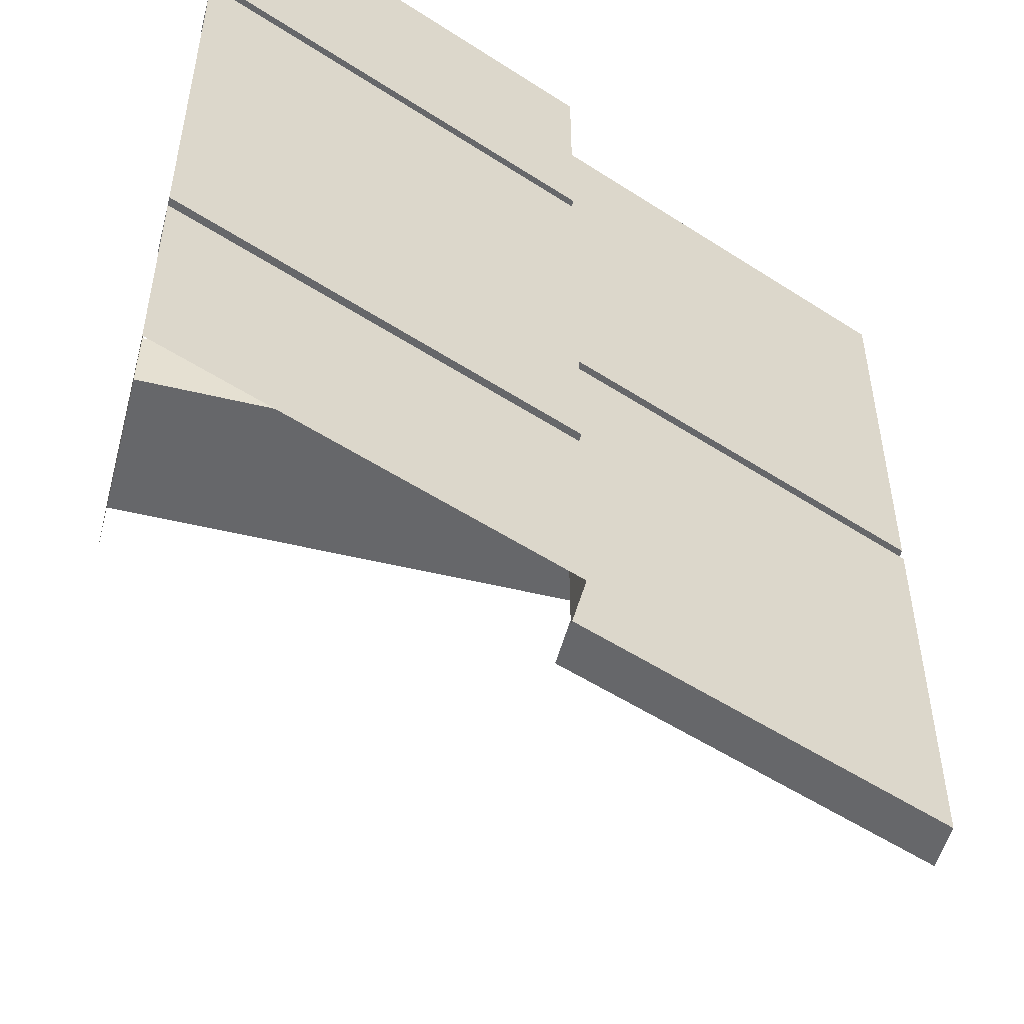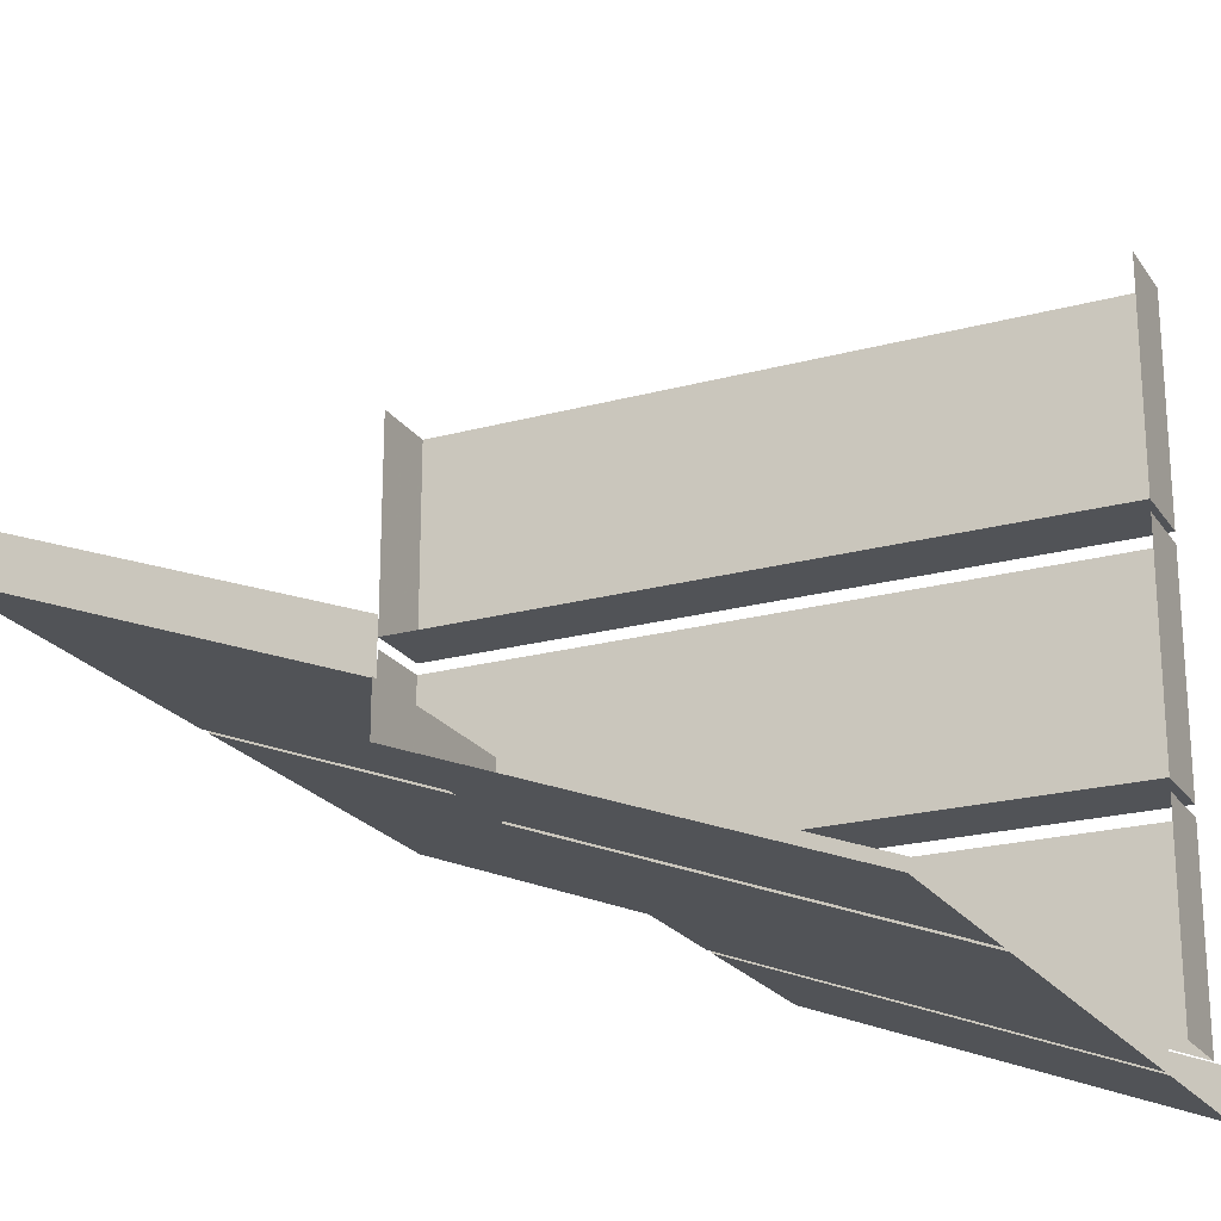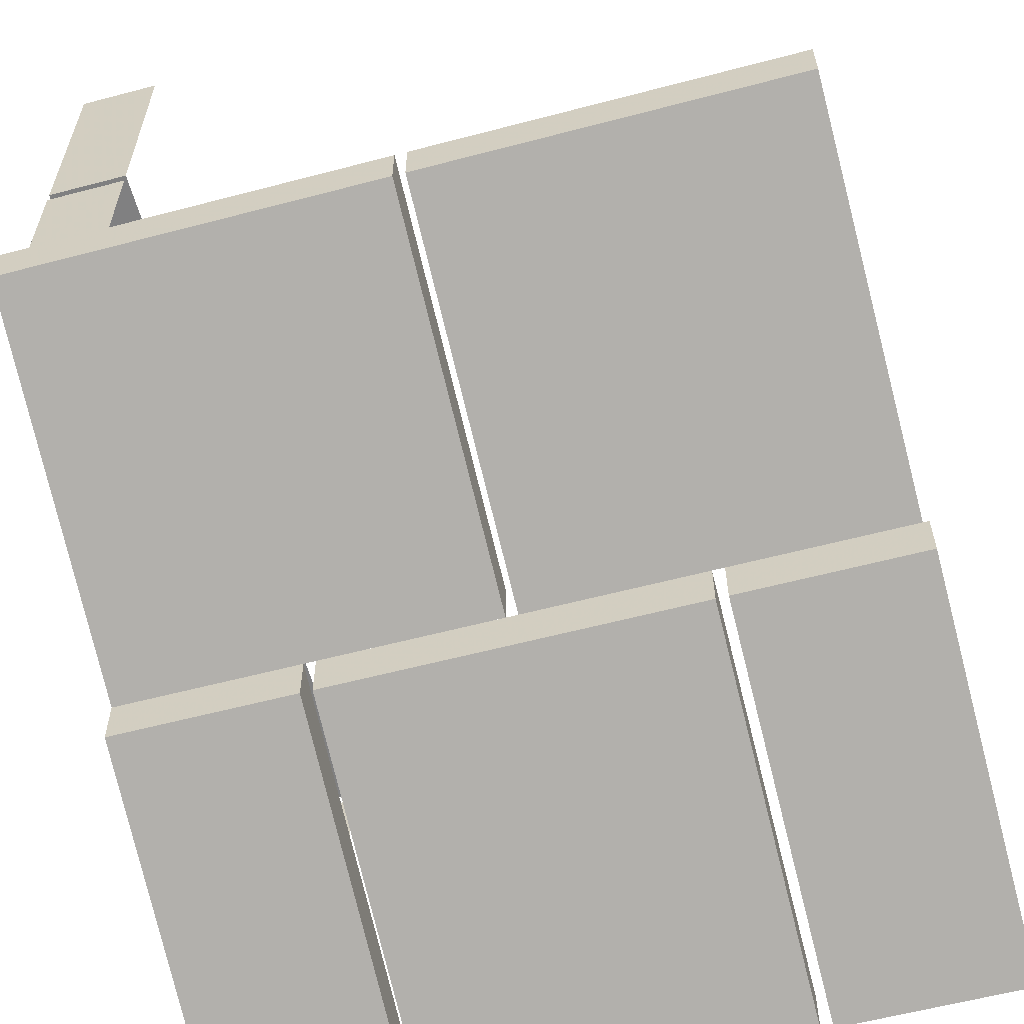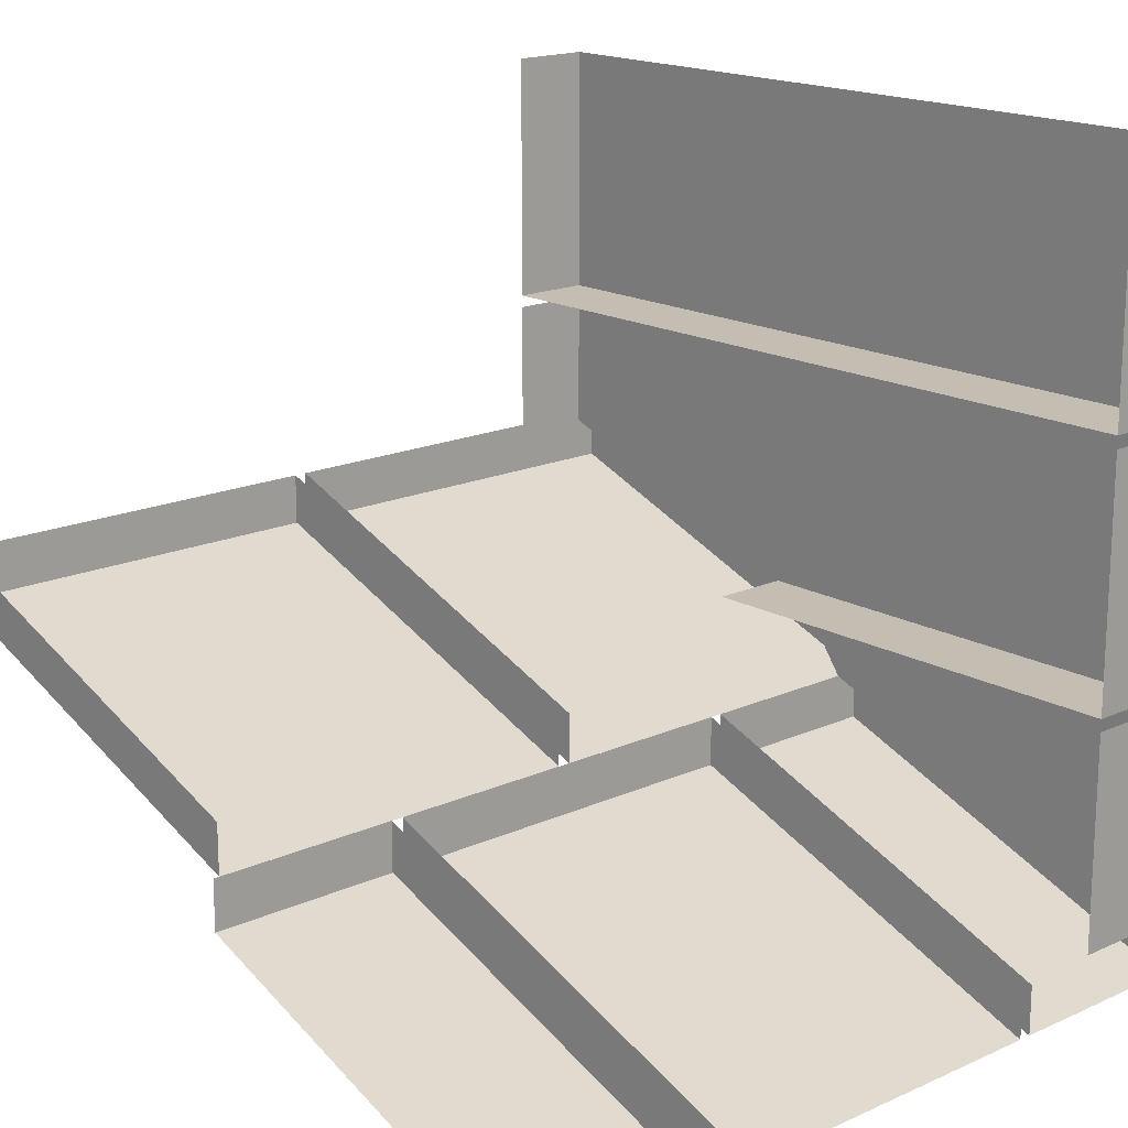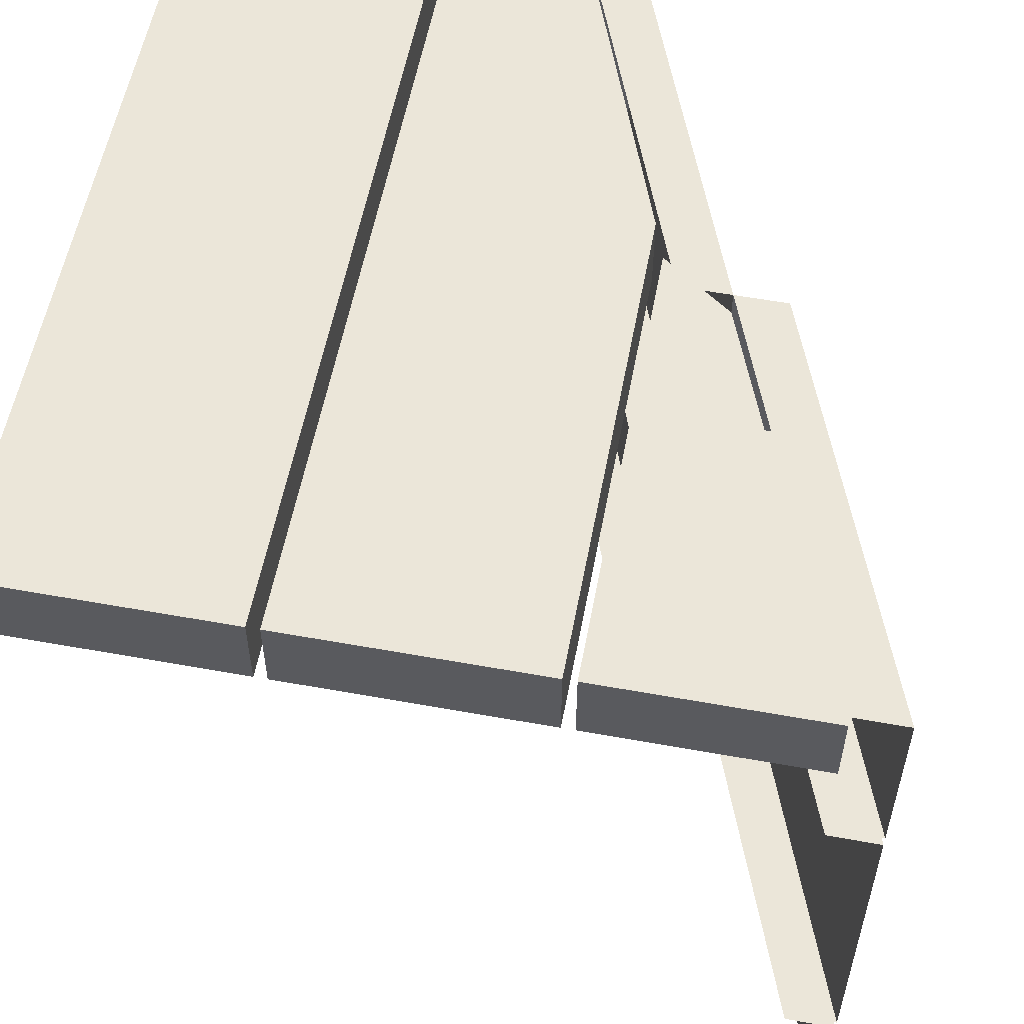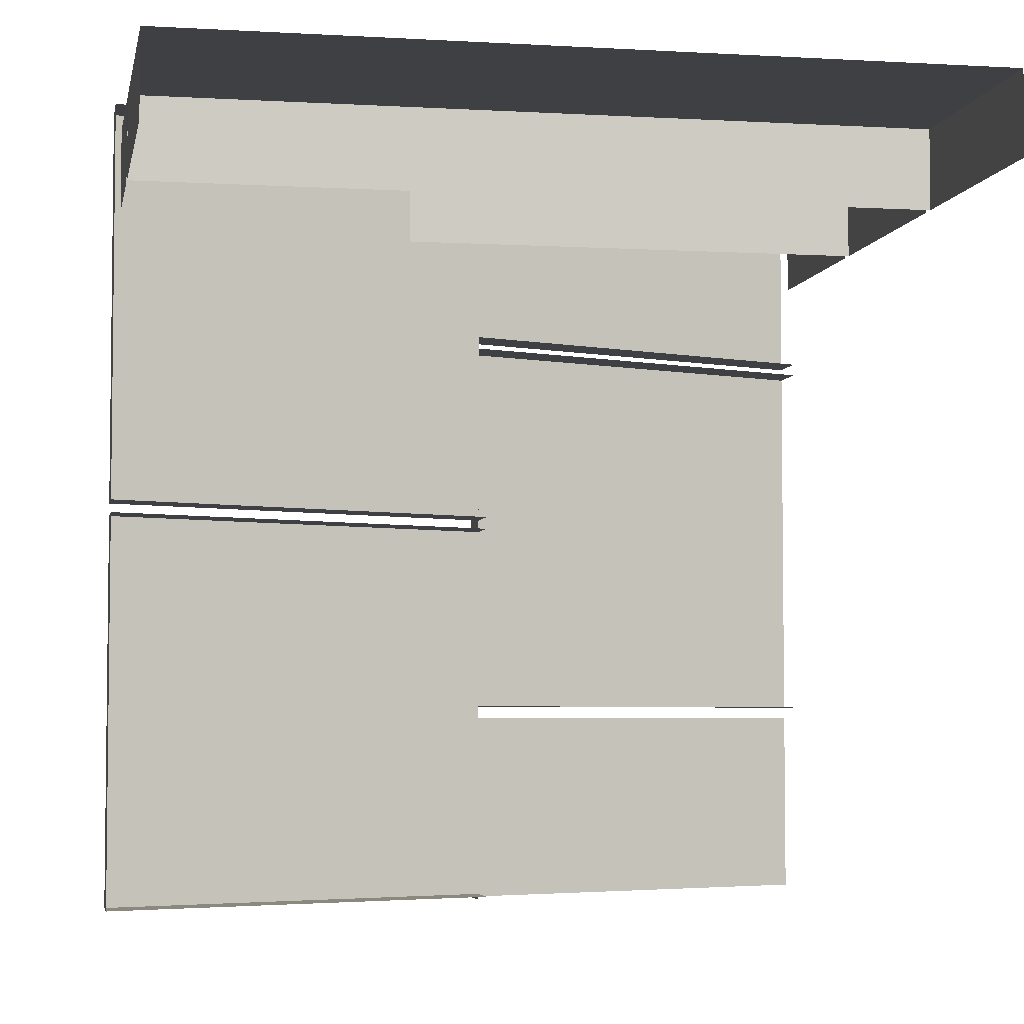
<metadata>
{"format":"obj","ext":"obj","renderer":"f3d","projection":"perspective","resolution":1024,"background":"white","views":[{"elev":-52.1,"azim":-14.6,"up":"+Z"},{"elev":-22.0,"azim":-154.7,"up":"+Y"},{"elev":-60.0,"azim":105.1,"up":"+Y"},{"elev":17.2,"azim":-131.9,"up":"+Y"},{"elev":56.6,"azim":-79.3,"up":"+Z"},{"elev":-4.6,"azim":169.4,"up":"+Z"}]}
</metadata>
<code>
v 0.5 -0.5 0.007812
v 0.5 -0.5 0.5
v 0.5 -0.5625 0.5
v 0.5 -0.5625 0.007812
v 0 -0.6875 0.007812
v 0 -0.75 0.007812
v 0 -0.75 0.5
v 0 -0.6875 0.5
v 0.5 -0.5 -0.4922
v 0.5 -0.5 -0.007812
v 0.5 -0.5625 -0.007812
v 0.5 -0.5625 -0.4922
v 0 -0.6875 -0.4922
v 0 -0.75 -0.4922
v 0 -0.75 -0.007812
v 0 -0.6875 -0.007812
v 0.1094 -0.6484 0.4688
v 0.4922 -0.3359 0.4688
v -0.4922 -0.3359 0.4688
v -0.4922 -0.6484 0.4688
v -0.4922 -0.6484 0.3672
v 0.1094 -0.6484 0.3672
v 0.4922 -0.5078 0.4688
v 0.4922 -0.3359 0.3672
v 0.4922 -0.5078 0.3672
v -0.4922 -0.6641 0.4688
v -0.4922 -0.9375 0.4688
v 0.0625 -0.6641 0.4688
v 0 -0.75 0.4688
v 0.4922 -0.3203 0.4688
v 0.4922 -0.007812 0.4688
v -0.4922 -0.007812 0.4688
v -0.4922 -0.3203 0.4688
v -0.4922 -0.3203 0.3672
v 0.4922 -0.3203 0.3672
v 0.4922 -0.007812 0.3672
v -0.4922 -0.007812 0.3672
v -0.4922 -0.3359 0.3672
v -0.4922 -0.6641 0.3672
v -0.4922 -0.9375 0.3672
v 0 -0.75 -0.2422
v 0 -0.75 0.2422
v 0 -0.8125 0.2422
v 0 -0.8125 -0.2422
v -0.5 -0.9375 -0.2422
v -0.5 -1 -0.2422
v -0.5 -1 0.2422
v -0.5 -0.9375 0.2422
v 0 -0.75 -0.5
v 0 -0.75 -0.2578
v 0 -0.8125 -0.2578
v 0 -0.8125 -0.5
v -0.5 -1 -0.2578
v -0.5 -1 -0.5
v -0.5 -0.9375 -0.2578
v 0 -0.75 0.2578
v 0 -0.8125 0.5
v 0 -0.8125 0.2578
v -0.5 -0.9375 0.2578
v -0.5 -1 0.2578
v -0.5 -1 0.5
v -0.5 -0.9375 0.5
f 1 2 3
f 1 3 4
f 1 4 5
f 5 4 6
f 7 3 2
f 7 2 8
f 9 10 11
f 9 11 12
f 9 12 13
f 13 12 14
f 15 11 10
f 15 10 16
f 17 20 21
f 17 21 22
f 18 23 24
f 24 23 25
f 30 33 34
f 30 34 35
f 30 35 31
f 31 35 36
f 32 37 34
f 32 34 33
f 19 38 21
f 19 21 20
f 26 39 40
f 26 40 27
f 41 42 43
f 41 43 44
f 41 44 45
f 45 44 46
f 47 43 42
f 47 42 48
f 49 50 51
f 49 51 52
f 50 55 53
f 50 53 51
f 56 7 57
f 56 57 58
f 56 58 59
f 59 58 60
f 61 57 7
f 61 7 62
f 6 4 7
f 7 4 3
f 14 12 15
f 15 12 11
f 17 18 19
f 17 19 20
f 18 17 23
f 26 27 28
f 28 27 29
f 30 31 32
f 30 32 33
f 46 44 47
f 47 44 43
f 52 51 53
f 52 53 54
f 60 58 61
f 61 58 57

</code>
